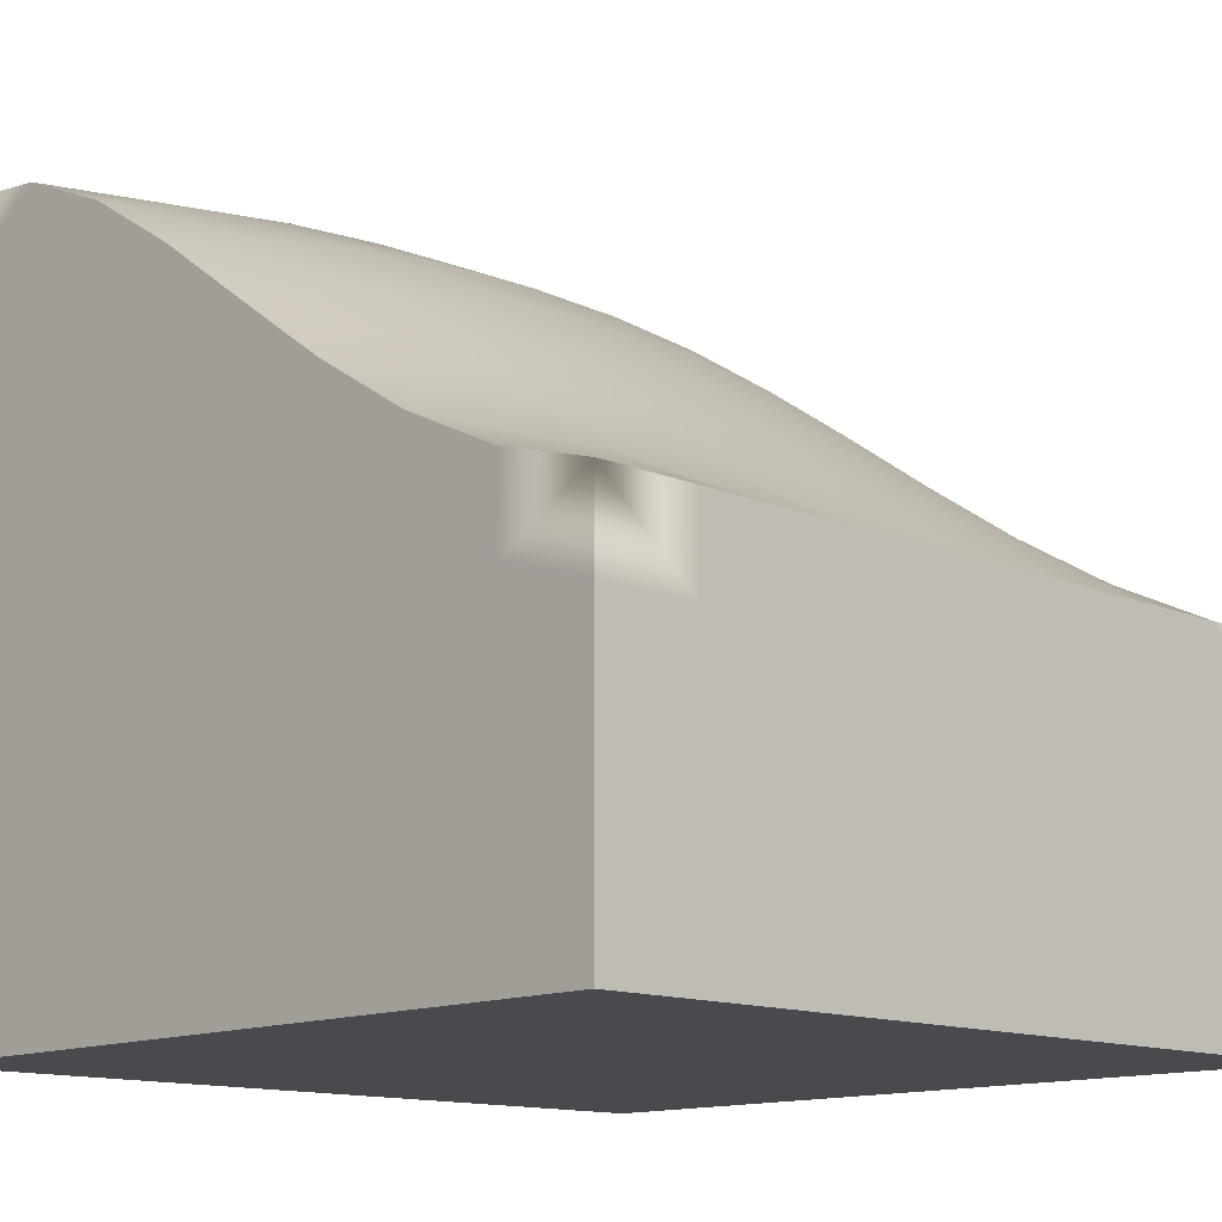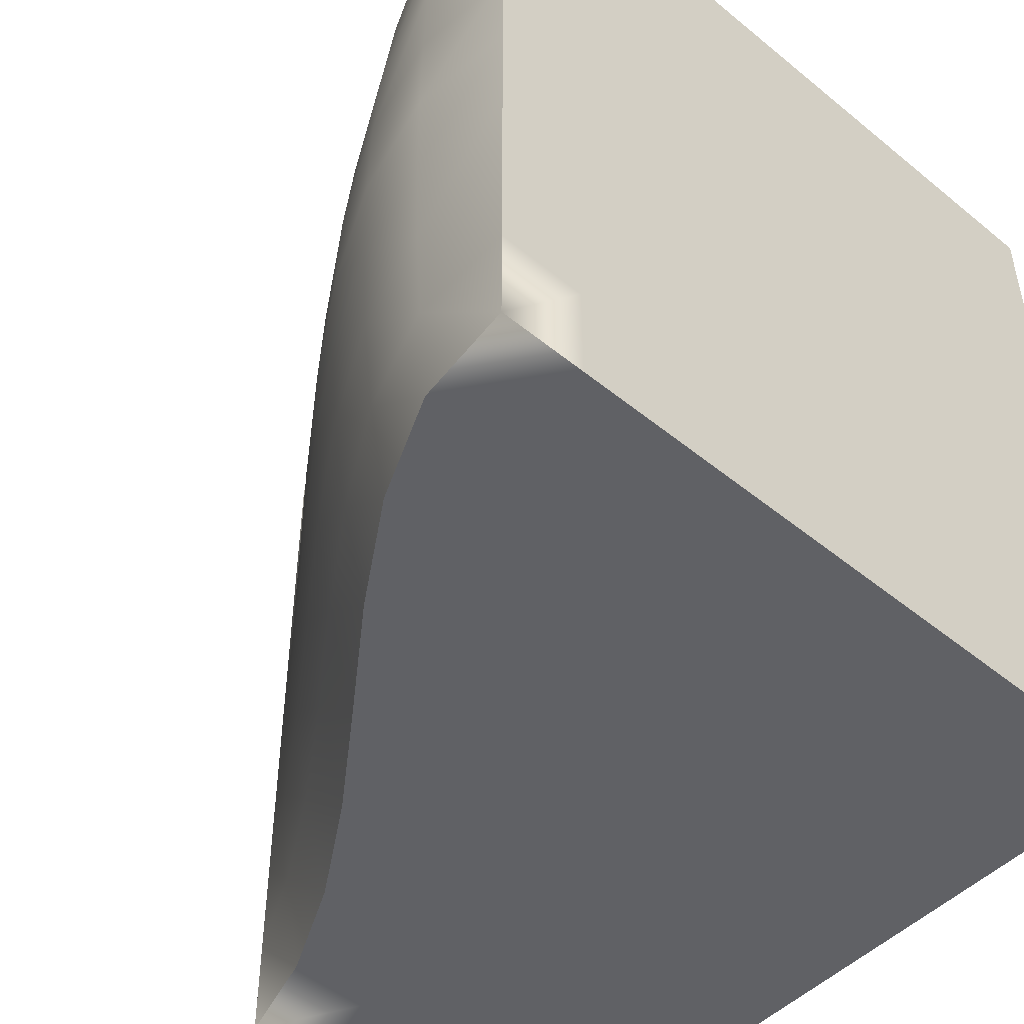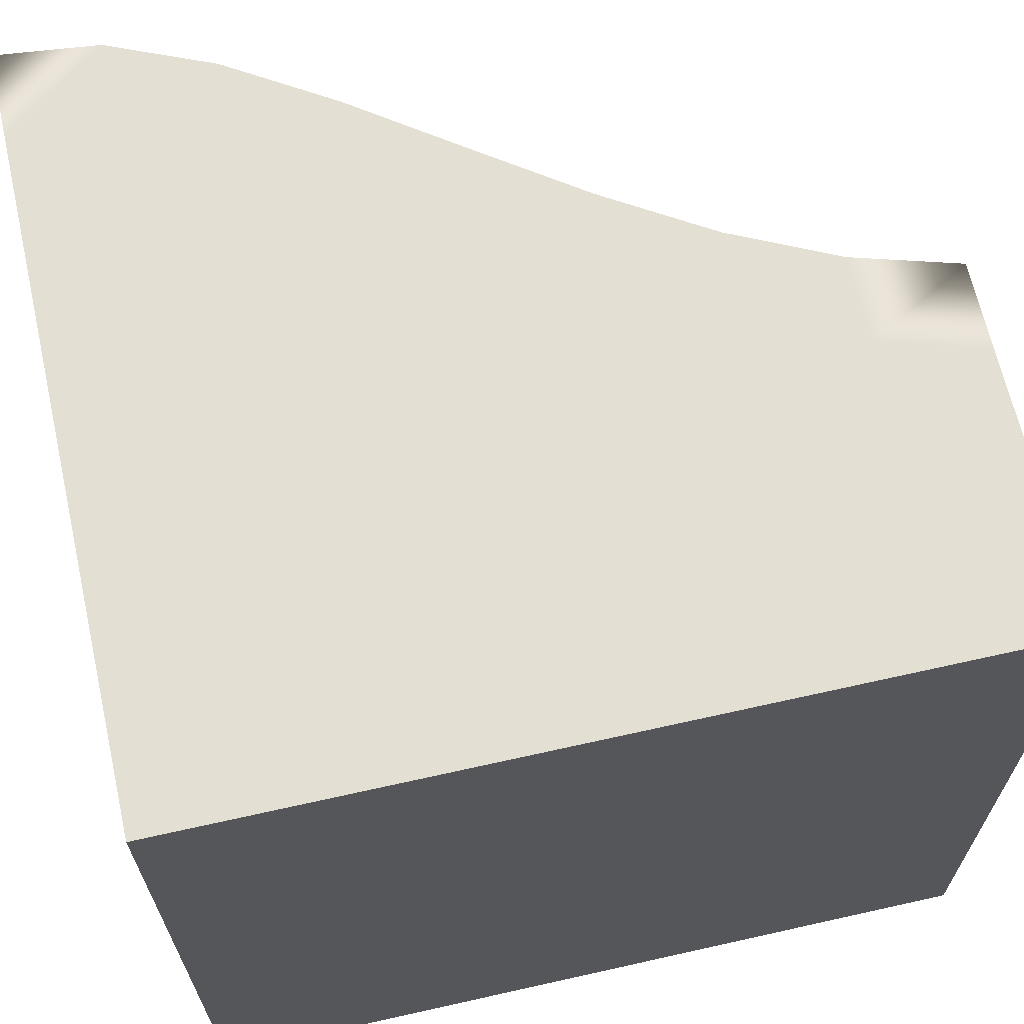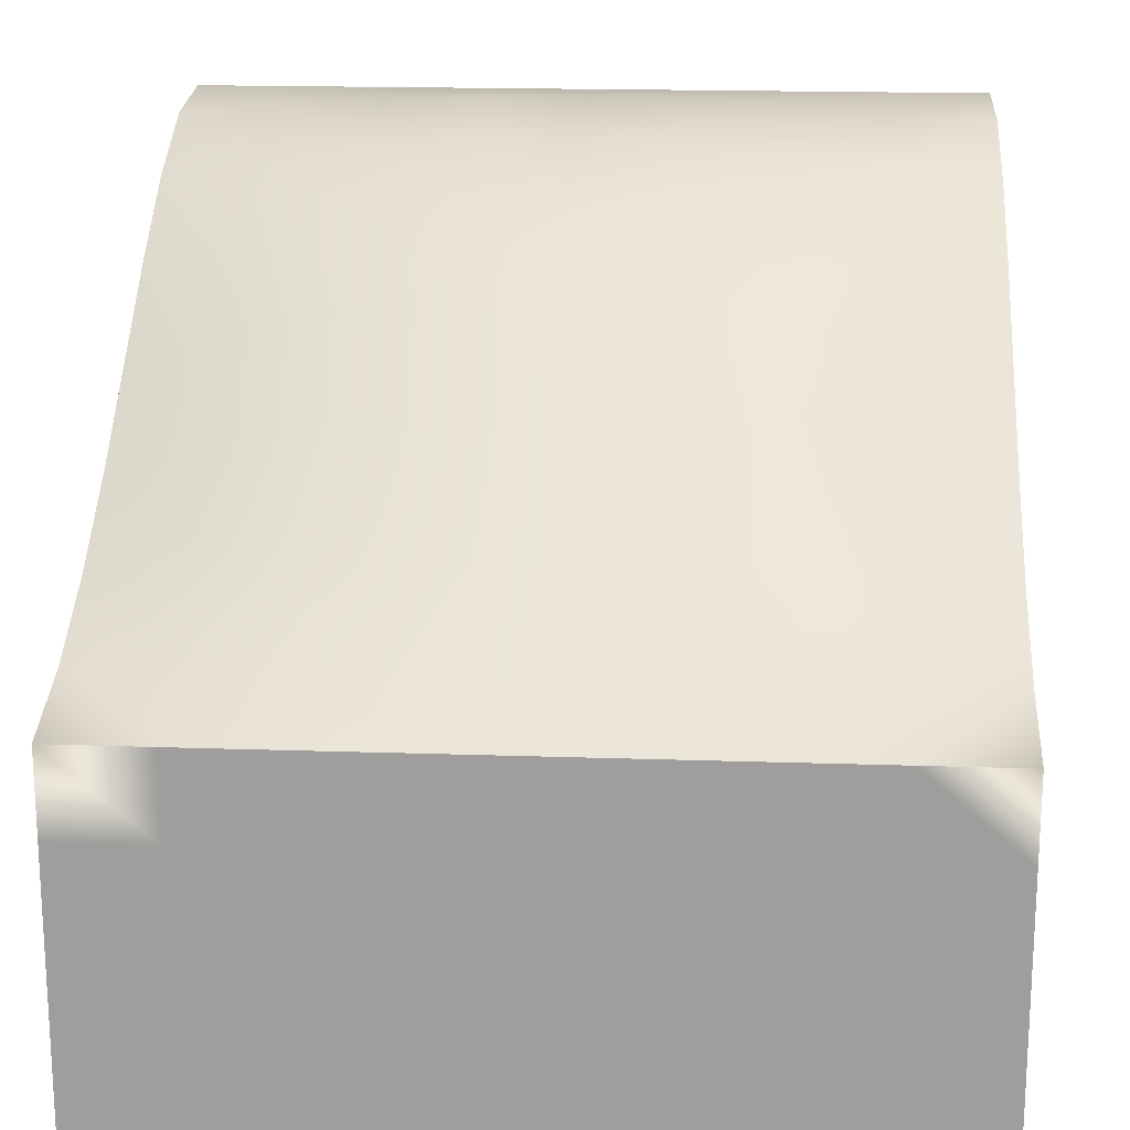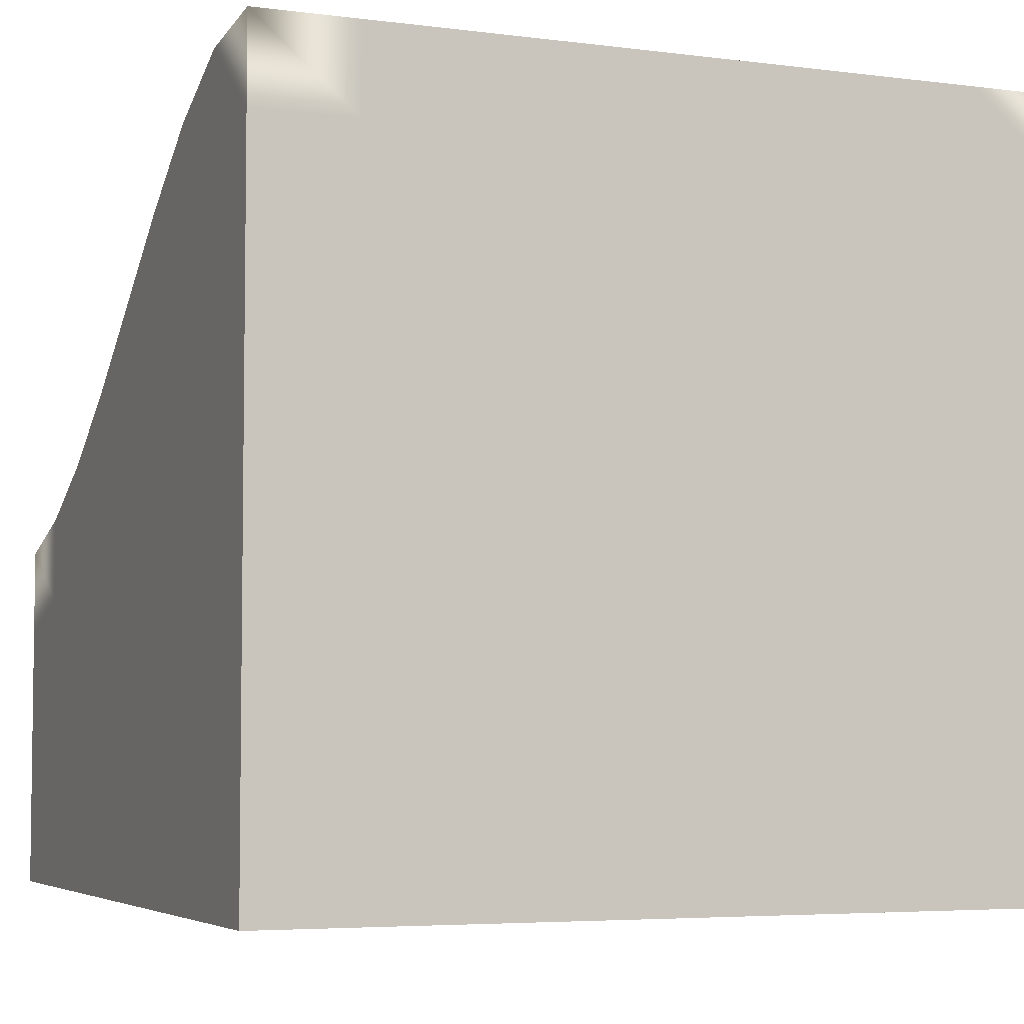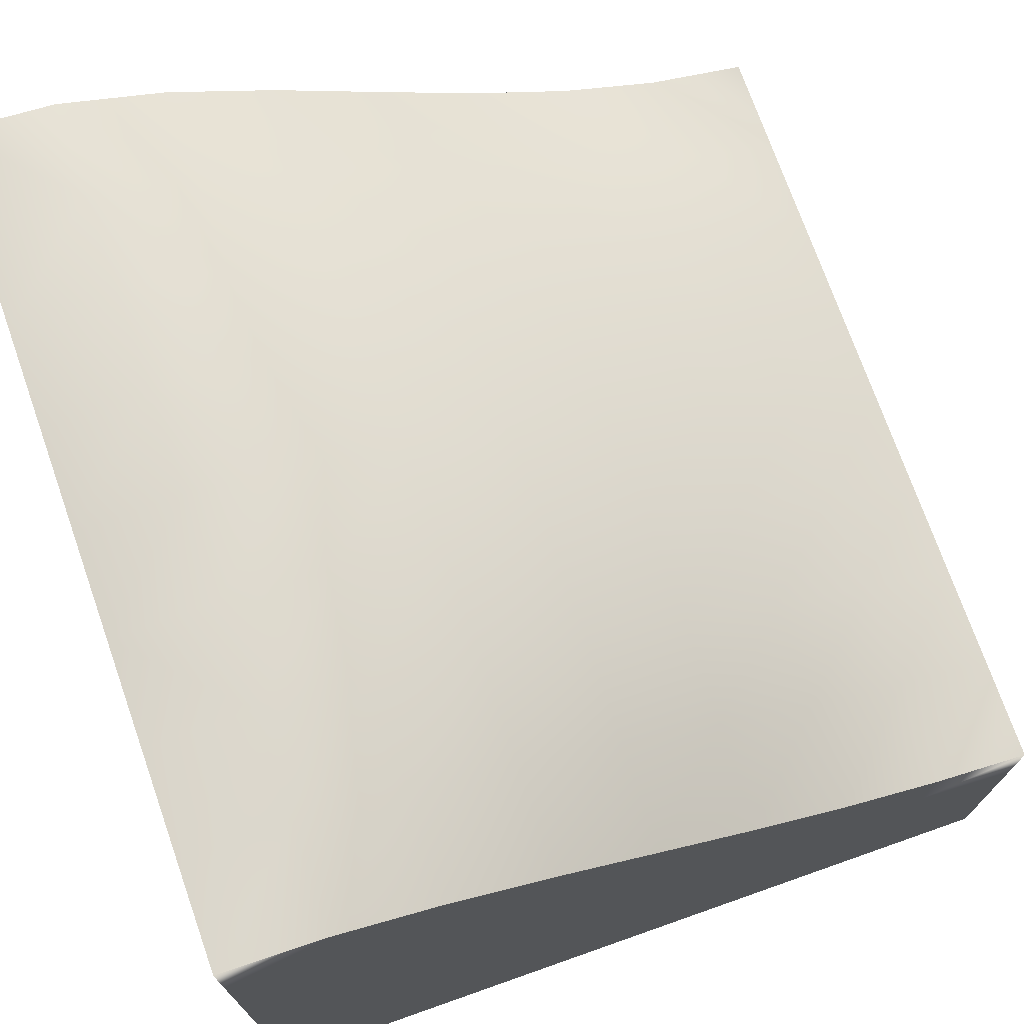
<metadata>
{"format":"obj","ext":"obj","renderer":"f3d","projection":"perspective","resolution":1024,"background":"white","views":[{"elev":-13.2,"azim":46.1,"up":"+Y"},{"elev":-49.0,"azim":-132.2,"up":"+Z"},{"elev":66.4,"azim":-12.7,"up":"+Z"},{"elev":18.3,"azim":93.7,"up":"+Y"},{"elev":-5.0,"azim":-112.3,"up":"+Y"},{"elev":73.1,"azim":-19.4,"up":"+Y"}]}
</metadata>
<code>
g default
v -37.5 49.92 -37.5
v 37.5 6.067 37.5
v -37.5 49.92 37.5
v -25 45.69 37.5
v -12.5 38.81 37.5
v -0 30.5 37.5
v 12.5 21.78 37.5
v 25 13.43 37.5
v 37.5 7.56 25
v -37.5 50.66 25
v -25 47.2 25
v -12.5 40.99 25
v 0 33.12 25
v 12.5 24.49 25
v 25 15.8 25
v 37.5 8.39 12.5
v -37.5 51.07 12.5
v -25 48.04 12.5
v -12.5 42.2 12.5
v -0 34.58 12.5
v 12.5 26 12.5
v 25 17.12 12.5
v 37.5 8.656 -0
v -37.5 51.21 -0
v -25 48.3 -0
v -12.5 42.59 0
v 0 35.04 0
v 12.5 26.49 -0
v 25 17.54 0
v 37.5 8.39 -12.5
v -37.5 51.07 -12.5
v -25 48.04 -12.5
v -12.5 42.2 -12.5
v 0 34.58 -12.5
v 12.5 26 -12.5
v 25 17.12 -12.5
v 37.5 7.56 -25
v -37.5 50.66 -25
v -25 47.2 -25
v -12.5 40.99 -25
v 0 33.12 -25
v 12.5 24.49 -25
v 25 15.8 -25
v 37.5 6.067 -37.5
v -25 45.69 -37.5
v -12.5 38.81 -37.5
v -0 30.5 -37.5
v 12.5 21.78 -37.5
v 25 13.43 -37.5
v -50 50.11 -50
v -50 50.11 -37.5
v -37.5 48.78 -50
v 37.5 3.745 50
v 50 0.08377 50
v 50 0.08377 37.5
v -50 50.11 50
v -37.5 48.78 50
v -50 50.11 37.5
v -25 43.34 50
v -12.5 35.42 50
v -0 26.43 50
v 12.5 17.55 50
v 25 9.742 50
v 50 0.08377 25
v -50 50.11 25
v 50 0.08377 12.5
v -50 50.11 12.5
v 50 0.08377 -0
v -50 50.11 0
v 50 0.08377 -12.5
v -50 50.11 -12.5
v 50 0.08377 -25
v -50 50.11 -25
v 50 0.08377 -37.5
v 50 0.08377 -50
v 37.5 3.745 -50
v 25 9.742 -50
v 12.5 17.55 -50
v -0 26.43 -50
v -12.5 35.42 -50
v -25 43.34 -50
g polySurface2 block_rect_1x1:Mesh
f 51 1 50
f 50 1 52
f 2 53 55
f 55 53 54
f 57 3 56
f 56 3 58
f 59 4 57
f 57 4 3
f 60 5 59
f 59 5 4
f 61 6 60
f 60 6 5
f 62 7 61
f 61 7 6
f 63 8 62
f 62 8 7
f 53 2 63
f 63 2 8
f 9 2 64
f 64 2 55
f 3 10 58
f 58 10 65
f 4 11 3
f 3 11 10
f 5 12 4
f 4 12 11
f 6 13 5
f 5 13 12
f 7 14 6
f 6 14 13
f 8 15 7
f 7 15 14
f 2 9 8
f 8 9 15
f 16 9 66
f 66 9 64
f 17 67 10
f 10 67 65
f 11 18 10
f 10 18 17
f 12 19 11
f 11 19 18
f 13 20 12
f 12 20 19
f 14 21 13
f 13 21 20
f 15 22 14
f 14 22 21
f 9 16 15
f 15 16 22
f 23 16 68
f 68 16 66
f 17 24 67
f 67 24 69
f 18 25 17
f 17 25 24
f 19 26 18
f 18 26 25
f 20 27 19
f 19 27 26
f 21 28 20
f 20 28 27
f 22 29 21
f 21 29 28
f 16 23 22
f 22 23 29
f 70 30 68
f 68 30 23
f 24 31 69
f 69 31 71
f 32 31 25
f 25 31 24
f 33 32 26
f 26 32 25
f 34 33 27
f 27 33 26
f 35 34 28
f 28 34 27
f 36 35 29
f 29 35 28
f 30 36 23
f 23 36 29
f 72 37 70
f 70 37 30
f 31 38 71
f 71 38 73
f 39 38 32
f 32 38 31
f 40 39 33
f 33 39 32
f 41 40 34
f 34 40 33
f 42 41 35
f 35 41 34
f 43 42 36
f 36 42 35
f 37 43 30
f 30 43 36
f 74 44 72
f 72 44 37
f 38 1 73
f 73 1 51
f 45 1 39
f 39 1 38
f 46 45 40
f 40 45 39
f 47 46 41
f 41 46 40
f 48 47 42
f 42 47 41
f 49 48 43
f 43 48 42
f 44 49 37
f 37 49 43
f 44 74 76
f 76 74 75
f 49 44 77
f 77 44 76
f 48 49 78
f 78 49 77
f 47 48 79
f 79 48 78
f 46 47 80
f 80 47 79
f 45 46 81
f 81 46 80
f 1 45 52
f 52 45 81
g default
v -50 -44.33 50
v 50 -44.33 50
v -50 39.51 50
v 50 -10.52 50
v -50 39.51 -50
v 50 -10.52 -50
v -50 -44.33 -50
v 50 -44.33 -50
v 37.5 -6.854 -50
v 25 -0.8569 -50
v 12.5 6.953 -50
v 0 15.84 -50
v -12.5 24.83 -50
v -25 32.74 -50
v -37.5 38.18 -50
v 50 -10.52 37.5
v 50 -10.52 25
v 50 -10.52 12.5
v 50 -10.52 0
v 50 -10.52 -12.5
v 50 -10.52 -25
v 50 -10.52 -37.5
v -50 39.51 -37.5
v -50 39.51 -25
v -50 39.51 -12.5
v -50 39.51 0
v -50 39.51 12.5
v -50 39.51 25
v -50 39.51 37.5
v 37.5 -6.854 50
v 25 -0.8569 50
v 12.5 6.953 50
v 0 15.84 50
v -12.5 24.83 50
v -25 32.74 50
v -37.5 38.18 50
v -50 39.51 -50
v -50 39.51 -37.5
v -37.5 38.18 -50
v 50 -10.52 37.5
v 37.5 -6.854 50
v 50 -10.52 50
v -37.5 38.18 50
v -50 39.51 37.5
v -50 39.51 50
v -25 32.74 50
v -12.5 24.83 50
v 0 15.84 50
v 12.5 6.953 50
v 25 -0.8569 50
v 50 -10.52 25
v -50 39.51 25
v 50 -10.52 12.5
v -50 39.51 12.5
v 50 -10.52 0
v -50 39.51 0
v 50 -10.52 -12.5
v -50 39.51 -12.5
v 50 -10.52 -25
v -50 39.51 -25
v 50 -10.52 -37.5
v 37.5 -6.854 -50
v 50 -10.52 -50
v 25 -0.8569 -50
v 12.5 6.953 -50
v 0 15.84 -50
v -12.5 24.83 -50
v -25 32.74 -50
v 50 -44.33 -50
v -50 -44.33 -50
v -50 -44.33 50
v 50 -44.33 50
g block_rect_1x1:Mesh polySurface3 polySurface1
f 82 83 84
f 84 83 117
f 117 83 116
f 116 83 115
f 115 83 114
f 114 83 113
f 113 83 112
f 112 83 111
f 83 85 111
f 87 88 90
f 90 88 91
f 91 88 92
f 92 88 93
f 86 96 88
f 96 95 88
f 95 94 88
f 94 93 88
f 88 87 89
f 151 150 152
f 152 150 153
f 83 89 85
f 85 89 97
f 97 89 98
f 98 89 99
f 99 89 100
f 100 89 101
f 101 89 102
f 102 89 103
f 89 87 103
f 88 82 86
f 86 82 104
f 104 82 105
f 105 82 106
f 106 82 107
f 107 82 108
f 108 82 109
f 109 82 110
f 82 84 110
f 118 86 119
f 86 104 119
f 120 96 118
f 96 86 118
f 111 85 122
f 122 85 123
f 85 97 123
f 123 97 121
f 125 110 126
f 110 84 126
f 126 84 124
f 84 117 124
f 124 117 127
f 117 116 127
f 127 116 128
f 116 115 128
f 128 115 129
f 115 114 129
f 129 114 130
f 114 113 130
f 130 113 131
f 113 112 131
f 112 111 131
f 131 111 122
f 97 98 121
f 121 98 132
f 133 109 125
f 109 110 125
f 98 99 132
f 132 99 134
f 135 108 133
f 108 109 133
f 99 100 134
f 134 100 136
f 137 107 135
f 107 108 135
f 100 101 136
f 136 101 138
f 139 106 137
f 106 107 137
f 101 102 138
f 138 102 140
f 141 105 139
f 105 106 139
f 102 103 140
f 140 103 142
f 119 104 141
f 104 105 141
f 103 87 142
f 142 87 144
f 87 90 144
f 144 90 143
f 90 91 143
f 143 91 145
f 145 91 146
f 91 92 146
f 146 92 147
f 92 93 147
f 147 93 148
f 93 94 148
f 148 94 149
f 94 95 149
f 149 95 120
f 95 96 120
f 151 88 150
f 88 89 150
f 152 82 151
f 82 88 151
f 150 89 153
f 89 83 153
f 153 83 152
f 83 82 152
g default
v -50 50.11 -50
v -50 50.11 -37.5
v -37.5 48.78 -50
v 50 0.08377 37.5
v 37.5 3.745 50
v 50 0.08377 50
v -37.5 48.78 50
v -50 50.11 37.5
v -50 50.11 50
v -25 43.34 50
v -12.5 35.42 50
v -0 26.43 50
v 12.5 17.55 50
v 25 9.742 50
v 50 0.08377 25
v -50 50.11 25
v 50 0.08377 12.5
v -50 50.11 12.5
v 50 0.08377 0
v -50 50.11 0
v 50 0.08377 -12.5
v -50 50.11 -12.5
v 50 0.08377 -25
v -50 50.11 -25
v 50 0.08377 -37.5
v 37.5 3.745 -50
v 50 0.08377 -50
v 25 9.742 -50
v 12.5 17.55 -50
v -0 26.43 -50
v -12.5 35.42 -50
v -25 43.34 -50
v -50 39.51 -50
v -50 39.51 -37.5
v -37.5 38.18 -50
v 37.5 -6.854 50
v 50 -10.52 50
v 50 -10.52 37.5
v -50 39.51 37.5
v -50 39.51 50
v -37.5 38.18 50
v -25 32.74 50
v -12.5 24.83 50
v 0 15.84 50
v 12.5 6.953 50
v 25 -0.8569 50
v 50 -10.52 25
v -50 39.51 25
v 50 -10.52 12.5
v -50 39.51 12.5
v 50 -10.52 -0
v -50 39.51 -0
v 50 -10.52 -12.5
v -50 39.51 -12.5
v 50 -10.52 -25
v -50 39.51 -25
v 50 -10.52 -37.5
v 50 -10.52 -50
v 37.5 -6.854 -50
v 25 -0.8569 -50
v 12.5 6.953 -50
v -0 15.84 -50
v -12.5 24.83 -50
v -25 32.74 -50
g block_rect_1x1:Mesh polySurface1 polySurface4
f 186 187 154
f 154 187 155
f 188 186 156
f 156 186 154
f 190 159 189
f 189 159 158
f 190 191 159
f 159 191 157
f 192 193 161
f 161 193 162
f 194 160 193
f 193 160 162
f 195 163 194
f 194 163 160
f 196 164 195
f 195 164 163
f 197 165 196
f 196 165 164
f 198 166 197
f 197 166 165
f 199 167 198
f 198 167 166
f 189 158 199
f 199 158 167
f 191 200 157
f 157 200 168
f 201 192 169
f 169 192 161
f 200 202 168
f 168 202 170
f 203 201 171
f 171 201 169
f 202 204 170
f 170 204 172
f 205 203 173
f 173 203 171
f 204 206 172
f 172 206 174
f 207 205 175
f 175 205 173
f 206 208 174
f 174 208 176
f 209 207 177
f 177 207 175
f 208 210 176
f 176 210 178
f 187 209 155
f 155 209 177
f 210 211 178
f 178 211 180
f 211 212 180
f 180 212 179
f 212 213 179
f 179 213 181
f 213 214 181
f 181 214 182
f 214 215 182
f 182 215 183
f 215 216 183
f 183 216 184
f 216 217 184
f 184 217 185
f 217 188 185
f 185 188 156

</code>
